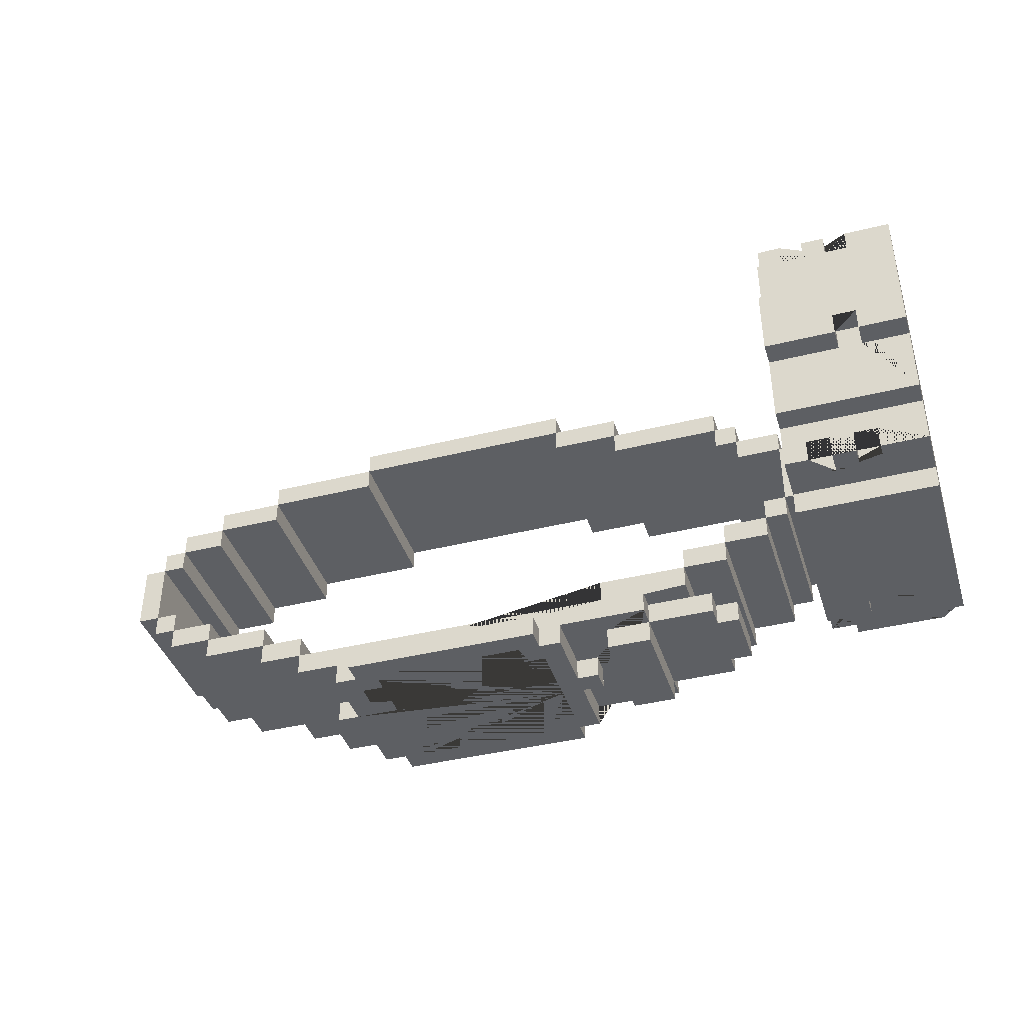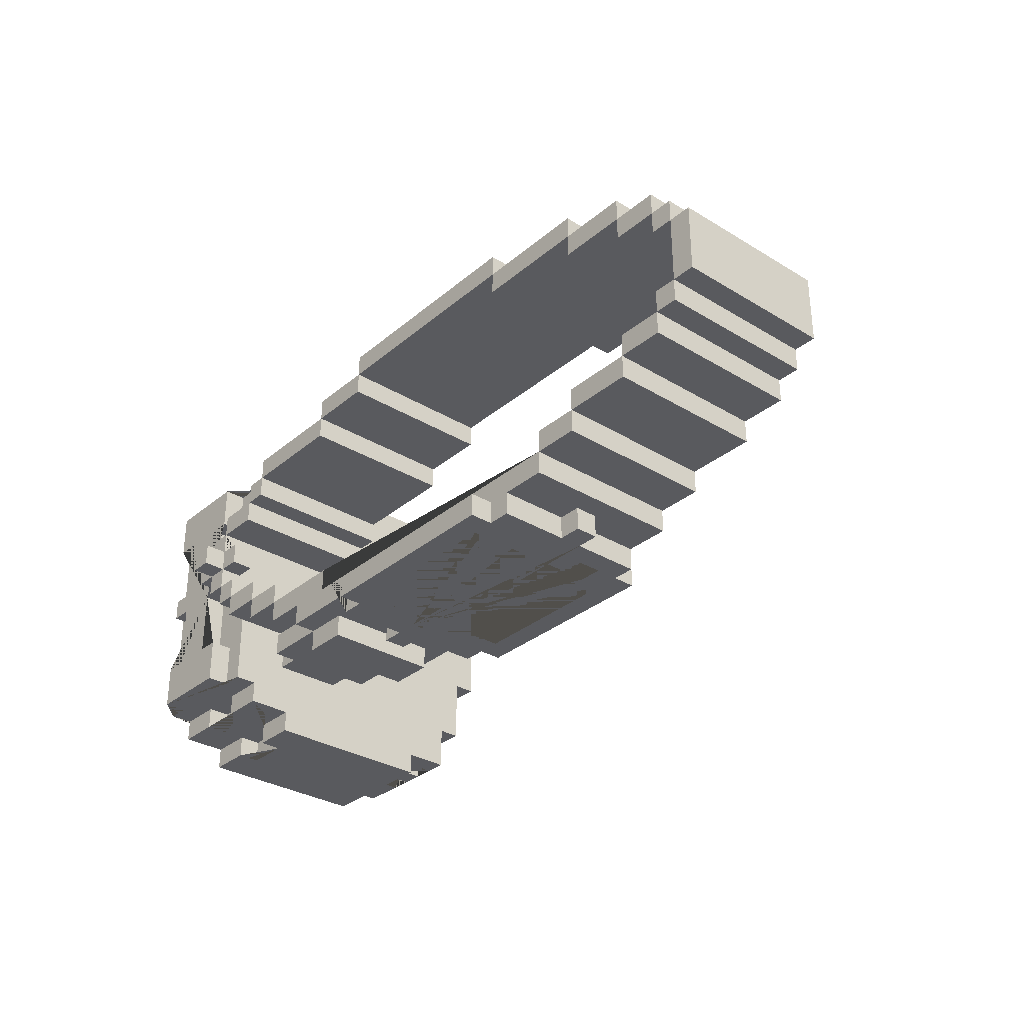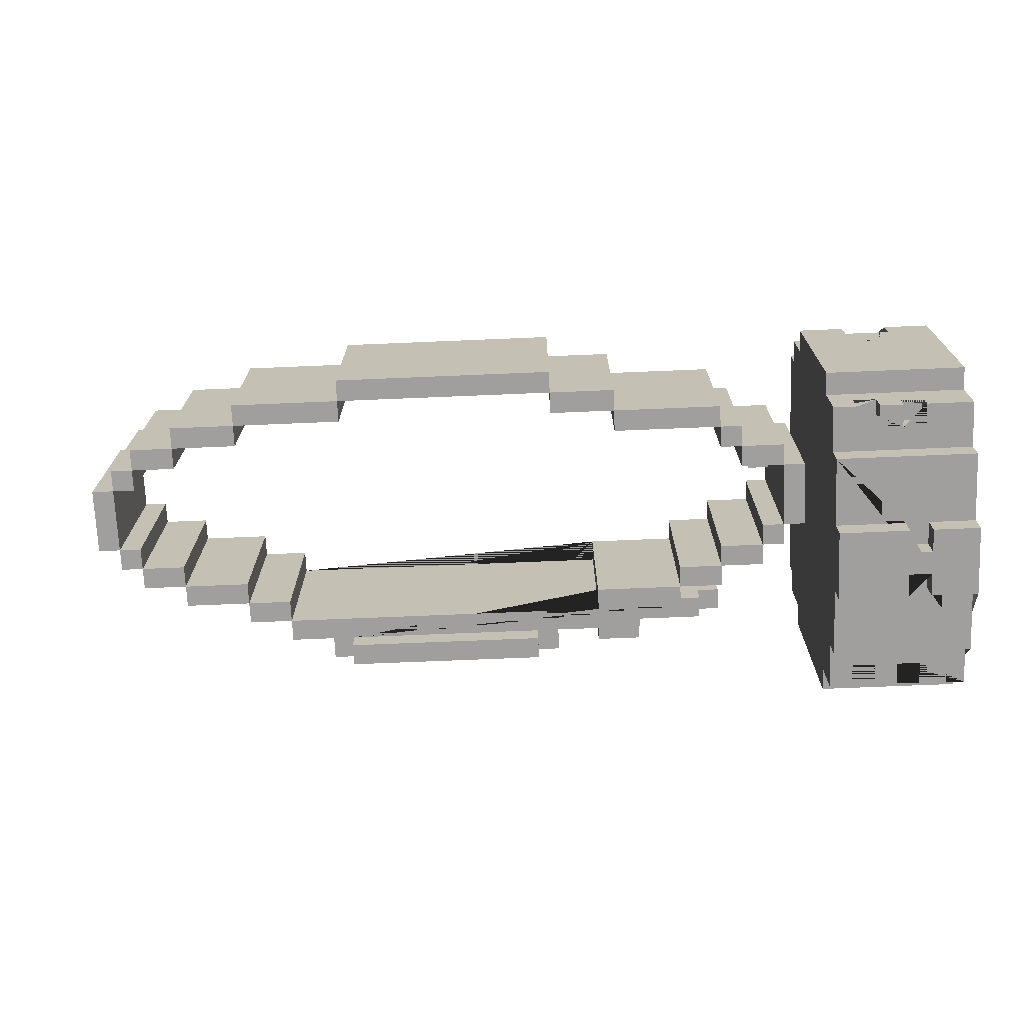
<metadata>
{"format":"obj","ext":"obj","renderer":"f3d","projection":"perspective","resolution":1024,"background":"white","views":[{"elev":-40.0,"azim":17.1,"up":"+Z"},{"elev":-31.7,"azim":-130.6,"up":"+Z"},{"elev":-71.3,"azim":2.4,"up":"+Y"}]}
</metadata>
<code>
o Belt_Leather_Studded_With_MediumHipPouchx1
v 0.2 -0.07 -0.04
v 0.2 -0.07 0.05
v 0.2 -0.07 0.07
v 0.2 0.03 0.08
v 0.2 0.05 -0.05
v 0.2 0.05 0.07
v 0.2 0.06 -0.05
v 0.19 0.06 -0
v 0.19 0.07 0.01
v 0.19 0.06 0.04
v 0.19 0.06 0.06
v 0.18 0.06 -0.03
v 0.18 0.07 0.01
v 0.17 -0.09 -0.01
v 0.17 -0.08 0.01
v 0.17 -0.08 0.02
v 0.17 -0.06 -0.06
v 0.17 -0.07 -0.06
v 0.17 -0.06 -0.05
v 0.17 -0.06 0.07
v 0.16 0.03 0.08
v 0.16 0.04 -0.05
v 0.16 0.04 -0.06
v 0.16 0.04 0.07
v 0.15 -0.07 -0.05
v 0.15 -0.07 -0.06
v 0.15 -0.06 0.07
v 0.14 0.08 -0.01
v 0.14 0.06 -0.01
v 0.14 0.06 0.02
v 0.14 0.09 -0
v 0.12 0.01 -0.03
v 0.11 0.08 0.04
v 0.1 0.01 0.05
v 0.09 0.02 -0.05
v 0.09 0.06 -0.05
v 0.09 0.06 -0.06
v 0.06 0.02 -0.06
v 0.06 0.01 -0.05
v 0.06 0.02 -0.07
v 0.06 0.08 -0.05
v 0.02 0.01 0.07
v 0.02 0.01 -0.06
v 0.02 0.08 -0.07
v 0.02 0.08 -0.06
v 0.01 0.08 -0.06
v -0.02 0.04 -0.07
v -0.02 0.03 -0.06
v -0.02 0.03 -0.07
v -0.07 0.04 -0.07
v -0.07 0.03 -0.06
v -0.07 0.03 -0.07
v -0.07 0.04 -0.06
v -0.07 0.05 -0.07
v -0.07 0.07 -0.06
v -0.07 0.07 -0.07
v -0.08 0.02 -0.07
v -0.08 0.03 -0.06
v -0.08 0.07 -0.06
v -0.11 0.01 -0.04
v -0.13 0.01 0.04
v -0.13 0.01 -0.03
v -0.16 0.08 -0.02
v -0.16 0.08 0.03
v -0.18 0.01 0.02
v 0.18 -0.09 -0.01
v 0.18 -0.08 0
v 0.18 -0.09 0.01
v 0.18 -0.09 0.02
v 0.18 -0.08 0.02
v 0.18 -0.07 -0.06
v 0.18 -0.07 -0.05
v 0.18 -0.06 -0.05
v 0.18 -0.07 0.06
v 0.18 0.02 -0.06
v 0.18 0.03 0.08
v 0.18 0.05 -0.05
v 0.18 0.04 0.06
v 0.18 0.05 0.06
v 0.16 -0.07 -0.06
v 0.16 -0.06 -0.06
v 0.16 -0.07 0.06
v 0.16 -0.07 0.07
v 0.16 -0.06 0.06
v 0.16 -0.06 0.07
v 0.16 0.06 -0
v 0.16 0.06 0.04
v 0.15 0.06 -0.03
v 0.15 0.07 -0.03
v 0.15 0.06 0.06
v 0.15 0.07 0.04
v 0.15 0.07 0.06
v 0.14 -0.09 0.02
v 0.14 -0.08 -0.04
v 0.14 -0.07 0.05
v 0.14 -0.07 0.07
v 0.14 -0.05 -0.06
v 0.14 0.01 0.02
v 0.14 0.03 0.08
v 0.14 0.05 -0.06
v 0.14 0.05 -0.05
v 0.14 0.05 0.07
v 0.13 0.08 0.01
v 0.12 0.01 -0.01
v 0.12 0.07 -0
v 0.12 0.08 0.01
v 0.11 0.01 0.02
v 0.11 0.01 0.03
v 0.1 0.01 -0.03
v 0.1 0.01 -0.02
v 0.1 0.08 -0.03
v 0.1 0.08 -0.02
v 0.08 0.01 -0.04
v 0.08 0.01 -0.03
v 0.08 0.08 -0.04
v 0.08 0.08 -0.03
v 0.05 0.08 0.05
v 0.04 0.02 -0.07
v 0.04 0.02 -0.06
v 0.04 0.01 -0.04
v 0.04 0.08 -0.04
v 0.02 0.01 0.06
v 0.02 0.08 0.05
v 0.02 0.08 0.06
v 0.01 0.02 -0.06
v 0.01 0.04 -0.07
v 0.01 0.04 -0.06
v 0.01 0.05 -0.07
v 0.01 0.05 -0.06
v 0.01 0.07 -0.07
v 0 0.01 -0.06
v -0.05 0.03 -0.07
v -0.05 0.03 -0.06
v -0.05 0.04 -0.07
v -0.05 0.04 -0.06
v -0.08 -0 -0.07
v -0.08 0.01 -0.07
v -0.08 0.01 0.06
v -0.08 0.08 -0.07
v -0.08 0.09 -0.07
v -0.09 0.01 -0.06
v -0.09 0.04 -0.07
v -0.09 0.05 -0.06
v -0.09 0.08 -0.06
v -0.1 0.04 -0.07
v -0.1 0.05 -0.06
v -0.11 0.08 -0.05
v -0.13 0.08 -0.05
v -0.13 0.08 -0.04
v -0.16 0.01 -0.04
v -0.16 0.01 -0.03
v -0.16 0.08 -0.04
v -0.16 0.08 0.05
v -0.18 0.08 -0.03
v -0.19 0.08 -0.02
v -0.19 0.08 -0.01
v -0.2 0.01 -0.01
v -0.2 0.08 0.02
v 0.2 0.03 -0.07
v 0.18 0.03 -0.07
v 0.16 0.02 -0.07
v 0.14 0.03 -0.07
v 0.06 0.07 -0.07
v 0.03 0.05 -0.07
v 0.02 0.05 -0.07
v 0.01 0.01 -0.07
v 0.02 0.01 -0.07
v 0.01 0.08 -0.07
v 0.01 -0 -0.07
v 0 0.02 -0.07
v 0 0.07 -0.07
v 0.01 0.09 -0.07
v -0.02 0.06 -0.07
v -0.07 0.02 -0.07
v -0.08 0.03 -0.07
v -0.07 0.06 -0.07
v -0.08 0.07 -0.07
v -0.09 0.01 -0.07
v -0.09 0.05 -0.07
v -0.09 0.08 -0.07
v -0.1 0.05 -0.07
v 0.2 -0.05 -0.06
v 0.2 0.05 -0.06
v 0.2 0.03 -0.06
v 0.18 -0.06 -0.06
v 0.18 0.03 -0.06
v 0.18 0.04 -0.06
v 0.16 0.03 -0.06
v 0.14 -0.07 -0.06
v 0.14 0.03 -0.06
v 0.1 0.03 -0.06
v 0.09 0.02 -0.06
v 0.06 0.07 -0.06
v 0.04 0.07 -0.06
v 0.06 0.08 -0.06
v 0.02 0.04 -0.06
v -0.02 0.04 -0.06
v 0 0.08 -0.06
v -0.02 0.06 -0.06
v -0.07 0.01 -0.06
v -0.07 0.02 -0.06
v -0.07 0.05 -0.06
v -0.09 0.04 -0.06
v -0.11 0.01 -0.06
v 0.19 0.06 -0.05
v 0.17 -0.07 -0.05
v 0.18 0.04 -0.05
v 0.16 0.05 -0.05
v -0.11 0.01 -0.05
v -0.13 0.01 -0.05
v 0.2 -0.08 -0.04
v 0.1 0.01 -0.04
v 0.12 0.08 -0.03
v -0.18 0.01 -0.03
v -0.16 0.08 -0.03
v 0.13 0.08 -0.02
v 0.12 0.08 -0.02
v 0.2 -0.08 -0.01
v 0.2 -0.09 -0.01
v 0.14 -0.09 -0.01
v 0.14 -0.08 -0.01
v 0.14 0.01 -0.01
v 0.18 0.07 -0
v 0.18 -0.09 0
v 0.17 -0.08 0
v 0.13 0.07 -0
v -0.19 0.01 0.02
v -0.16 0.01 0.03
v -0.18 0.08 0.03
v 0.19 0.07 0.04
v 0.1 0.01 0.04
v 0.05 0.01 0.04
v -0.08 0.08 0.05
v -0.08 0.08 0.06
v 0.01 0.09 -0.06
v -0.08 0.09 -0.06
v 0.1 0.03 -0.05
v 0.1 0.06 -0.05
v 0.09 0.03 -0.05
v 0.08 0.02 -0.05
v 0.08 0.07 -0.05
v -0.11 0.08 -0.04
v 0.19 0.07 -0.03
v 0.18 0.07 -0.03
v 0.13 0.08 -0.01
v 0.12 0.08 -0.01
v -0.18 0.08 -0.01
v 0.18 -0.08 0.01
v 0.15 0.08 0.01
v 0.2 -0.09 0.02
v 0.17 -0.09 0.02
v 0.13 0.01 0.02
v -0.2 0.01 0.02
v 0.13 0.08 0.03
v -0.19 0.01 0.03
v -0.19 0.08 0.03
v 0.1 0.08 0.04
v -0.16 0.01 0.04
v 0.2 -0.08 0.05
v 0.1 0.08 0.05
v -0.13 0.01 0.05
v 0.2 0.05 0.06
v 0.2 0.06 0.06
v 0.17 -0.07 0.06
v 0.16 0.04 0.06
v 0.15 -0.07 0.06
v 0.05 0.08 0.06
v -0.13 0.01 0.06
v 0.2 0.03 0.07
v 0.18 -0.07 0.07
v 0.18 -0.06 0.07
v 0.18 0.03 0.07
v 0.18 0.04 0.07
v 0.18 0.02 0.07
v 0.16 0.03 0.07
v 0.16 0.05 0.07
v 0.15 -0.07 0.07
v 0.14 -0.05 0.07
v 0.14 0.03 0.07
v 0.18 0.02 0.08
v 0.16 0.02 0.08
v 0.17 -0.09 0
v 0.17 -0.09 0.01
v 0.18 -0.08 -0.01
v 0.17 -0.08 -0.01
v 0.2 -0.08 0.02
v 0.14 -0.08 0.02
v 0.14 -0.08 0.05
v 0.16 -0.07 -0.05
v 0.2 -0.07 -0.06
v 0.14 -0.07 -0.04
v 0.17 -0.07 0.07
v 0.16 -0.06 -0.05
v 0.15 -0.06 -0.06
v 0.15 -0.06 -0.05
v 0.17 -0.06 0.06
v 0.18 -0.06 0.06
v 0.15 -0.06 0.06
v 0.2 -0.05 -0.07
v 0.14 -0.05 -0.07
v 0.2 -0.05 0.08
v 0.2 -0.05 0.07
v 0.14 -0.05 0.08
v 0.01 -0 -0.06
v -0.08 -0 -0.06
v 0.01 0.01 -0.06
v -0.08 0.01 -0.06
v 0.06 0.01 -0.06
v 0.04 0.01 -0.05
v 0.08 0.01 -0.05
v -0.13 0.01 -0.04
v 0.12 0.01 -0.02
v -0.16 0.01 -0.02
v -0.18 0.01 -0.02
v 0.13 0.01 -0.01
v 0.13 0.01 -0.02
v -0.18 0.01 -0.01
v -0.19 0.01 -0.02
v -0.19 0.01 -0.01
v 0.13 0.01 0.03
v -0.18 0.01 0.03
v 0.11 0.01 0.04
v 0.1 0.01 0.03
v -0.18 0.01 0.04
v 0.05 0.01 0.05
v -0.16 0.01 0.05
v 0.05 0.01 0.06
v 0.02 0.01 0.05
v -0.08 0.01 0.05
v -0.08 0.01 0.07
v 0.06 0.02 -0.05
v 0.09 0.03 -0.06
v 0.03 0.04 -0.06
v 0.02 0.04 -0.07
v 0.03 0.04 -0.07
v -0.1 0.04 -0.06
v 0.01 0.07 -0.06
v 0 0.07 -0.06
v 0.13 0.07 0.01
v 0.12 0.07 0.01
v -0.07 0.08 -0.07
v 0 0.08 -0.07
v -0.07 0.08 -0.06
v 0 0.01 -0.07
v -0.07 0.01 -0.07
v 0.18 0.02 -0.07
v 0.16 0.02 -0.06
v 0.01 0.02 -0.07
v 0 0.02 -0.06
v -0.08 0.02 -0.06
v 0.16 0.02 0.07
v 0.16 0.03 -0.07
v 0.03 0.05 -0.06
v 0.02 0.05 -0.06
v -0.02 0.05 -0.07
v -0.02 0.05 -0.06
v -0.05 0.05 -0.07
v -0.05 0.05 -0.06
v 0.18 0.05 -0.06
v 0.16 0.05 -0.06
v 0.18 0.05 0.07
v 0.16 0.05 0.06
v 0.14 0.05 0.06
v -0.05 0.06 -0.07
v -0.05 0.06 -0.06
v -0.08 0.06 -0.07
v -0.07 0.06 -0.06
v -0.08 0.06 -0.06
v 0.1 0.06 -0.06
v 0.19 0.06 -0.03
v 0.15 0.06 -0.05
v 0.14 0.06 -0.05
v 0.18 0.06 -0
v 0.16 0.06 -0.03
v 0.14 0.06 -0
v 0.19 0.06 0.01
v 0.14 0.06 0.01
v 0.18 0.06 0.01
v 0.18 0.06 0.04
v 0.16 0.06 0.01
v 0.15 0.06 0.04
v 0.14 0.06 0.06
v 0.04 0.07 -0.07
v 0.09 0.07 -0.06
v 0.09 0.07 -0.05
v 0.06 0.07 -0.05
v 0.19 0.07 -0.05
v 0.15 0.07 -0.05
v 0.16 0.07 -0.03
v 0.16 0.07 -0
v 0.19 0.07 -0
v 0.15 0.07 -0
v 0.16 0.07 0.01
v 0.15 0.07 0.01
v 0.18 0.07 0.04
v 0.16 0.07 0.04
v 0.19 0.07 0.06
v -0.08 0.08 -0.06
v -0.11 0.08 -0.06
v 0.04 0.08 -0.05
v 0.08 0.08 -0.05
v 0.1 0.08 -0.04
v -0.13 0.08 -0.03
v -0.18 0.08 -0.02
v 0.14 0.08 -0
v 0.13 0.08 -0
v 0.15 0.08 -0
v 0.14 0.08 0.01
v 0.12 0.08 -0
v 0.14 0.08 0.02
v 0.13 0.08 0.02
v -0.2 0.08 -0.01
v -0.19 0.08 0.02
v 0.11 0.08 0.02
v 0.11 0.08 0.03
v -0.18 0.08 0.02
v 0.1 0.08 0.03
v -0.16 0.08 0.04
v -0.18 0.08 0.04
v 0.05 0.08 0.04
v -0.13 0.08 0.04
v -0.13 0.08 0.05
v -0.13 0.08 0.06
v 0.02 0.08 0.07
v -0.08 0.08 0.07
v 0.13 0.09 -0
v 0.14 0.09 0.01
v 0.13 0.09 0.01
f 23 22 207 187
f 216 316 312 217
f 343 341 342 198
f 331 39 308 38
f 390 392 394 393 396 91 92 397 230 395 13 9 391 223 244 243 387 388 89 389
f 389 89 88 374
f 33 257 231 322
f 182 299 159 184 183 5 7 263 262 6 269 4 301 302 3 2 259 286 250 219 218 211 1 290
f 184 159 160 186
f 295 25 26 294
f 193 386 241 385 384
f 224 67 284 66
f 232 420 257 231
f 229 419 418 64
f 111 109 212 402
f 100 101 208 360
f 357 47 49 132 134 50 142 145 181 179 54
f 140 236 235 172
f 286 70 69 250
f 45 354 165 44
f 117 420 232 325
f 114 113 212 109
f 245 315 316 216
f 253 158 412 157
f 387 243 370 205
f 107 108 415 414
f 161 346 160 159 299 300 162 352
f 209 309 400 147
f 53 50 134 135
f 42 424 425 330
f 358 365 364 357
f 410 30 377 408
f 324 321 228 258
f 33 322 108 415
f 253 157 319 227
f 148 149 242 147
f 426 428 427 31
f 16 251 283 15
f 366 368 367 176
f 207 77 359 187
f 131 349 170 344
f 151 62 403 215
f 427 408 405 31
f 412 158 413 156
f 254 415 108 320
f 319 157 412 156
f 20 292 264 296
f 336 146 181 145
f 2 95 288 259
f 122 328 325 327
f 37 369 191 332 192 38 193 384
f 247 317 314 404
f 188 347 161 352
f 193 38 40 163
f 123 124 267 117
f 345 200 131 344
f 285 14 220 221
f 411 103 339 226 406 245 315 252
f 325 117 267 327
f 151 150 311 62
f 276 24 265 362
f 152 150 151 215
f 182 97 300 299
f 69 70 248 68
f 414 415 254 411
f 297 296 264 74
f 258 228 64 418
f 295 294 81 293
f 120 121 400 309
f 252 315 222 98
f 255 227 65 321
f 197 48 49 47
f 114 109 111 116
f 129 337 130 128
f 41 401 241 386
f 9 376 8 391
f 301 303 278 302
f 19 206 18 17
f 85 83 292 20 271 270 3 302 278 96 277 27
f 19 73 72 206
f 306 307 305 304
f 165 354 353 164
f 86 390 389 374
f 241 240 35 239 237 238 36 385
f 59 55 343 198 338 337 129 356 199 365 358 202 367 368
f 93 251 16 287
f 110 112 111 109
f 387 205 7 5 77 207 22 208 101 372 371 388
f 1 211 94 291
f 27 277 266 298
f 225 282 14 285
f 380 377 30 382 90 381 87
f 319 156 155 318
f 303 301 4 76 280 281 21 99
f 119 194 383 118
f 325 232 231 34
f 59 368 366 177
f 338 171 130 337
f 340 105 226 339
f 122 124 123 328
f 111 213 32 109
f 239 332 191 237
f 245 406 405 28
f 268 423 422 261
f 422 423 234 233
f 405 375 29 28
f 60 242 149 311
f 229 256 255 321
f 113 115 121 120
f 61 258 418 421
f 260 34 231 257
f 72 73 185 71
f 170 349 125 348
f 413 256 229 416
f 336 145 142 203
f 103 106 340 339
f 87 396 393 380
f 328 123 117 325
f 162 190 188 352
f 59 177 56 55
f 146 336 203 141 204 399 144 143
f 340 106 409 105
f 367 202 54 176
f 234 138 329 233
f 239 35 192 332
f 217 246 245 216
f 248 15 283 68
f 181 146 143 179
f 314 214 151 313
f 272 76 4 269
f 161 347 75 346
f 305 136 169 304
f 208 22 23 360
f 413 416 65 227
f 133 132 49 48
f 305 307 137 136
f 270 271 297 74
f 264 292 83 82 266 277 96 95 2 3 270 74
f 21 281 351 275
f 343 55 56 341
f 268 138 234 423
f 306 304 169 166
f 417 257 33 415
f 150 152 149 311
f 326 258 61 261
f 361 6 262 79
f 133 135 134 132
f 223 391 8 373
f 398 236 140 139
f 280 76 272 274
f 385 36 37 384
f 41 386 193 195
f 321 65 416 229
f 92 90 382 363 362 265 78 79 262 263 11 397
f 121 115 401 41 195 45 44 168 46 398 139 180 144 399 147 400
f 355 356 129 128
f 252 98 30 410 411
f 104 246 217 312
f 229 321 324 419
f 409 406 226 105
f 402 212 113 115
f 312 32 213 217
f 254 320 252 411
f 54 202 358 357
f 231 323 108 322
f 290 1 291 189 26 25 289 80 18 206 72 71
f 318 155 404 314
f 319 318 314 317
f 88 89 388 371
f 110 109 32 312
f 265 24 273 78
f 57 350 201 174
f 331 240 310 39
f 108 107 252 320
f 60 209 147 242
f 38 192 35 240 331
f 311 210 209 60
f 249 394 392 407
f 141 203 142 178
f 311 149 148 210
f 75 186 160 346
f 420 117 260 257
f 19 17 185 73
f 362 363 102 276
f 84 298 266 82
f 201 200 345 174
f 329 261 422 233
f 408 377 380 393 394 249
f 53 51 52 50
f 115 116 111 402
f 383 194 193 163
f 268 261 329 138
f 224 66 219 250 69 68 283 251 93 220 14 282
f 338 198 342 171
f 313 151 215 63
f 275 279 99 21
f 199 356 355 173
f 108 323 417 415
f 152 215 403 149
f 143 144 180 179
f 359 77 5 183
f 307 306 166 167 43 308 39 310 113 120 309 209 204 141 178 137
f 351 281 280 274
f 37 36 238 369
f 317 247 156 319
f 58 350 57 175
f 111 112 217 213
f 128 130 171 342 341 56 177 366 176 54 179 180 139 140 172 168 44 165 164 335 334 167 166 169 136 137 178 142 50 52 175 57 174 345 344 170 348 126 47 357 364 173 355
f 86 374 88 371 372 29 375
f 243 244 12 370
f 153 418 258 326
f 104 312 316 315
f 364 365 199 173
f 240 241 401 115 113 310
f 273 361 79 78
f 418 419 324 258
f 235 46 168 172
f 409 106 103 406
f 155 156 247 404
f 405 408 249 407
f 29 222 315 245 28
f 211 218 284 67 225 285 221 94
f 103 428 426 406
f 245 246 104 315
f 90 92 91 381
f 395 379 378 13
f 122 138 234 124
f 238 237 191 369
f 227 413 158 253
f 403 62 311 149
f 91 396 87 381
f 229 64 228 321
f 81 294 26 189 97 182 290 71 185 17 18 80
f 288 287 16 15 248 70 286 259
f 125 127 126 348
f 42 122 124 424
f 209 210 148 147
f 223 373 12 244
f 289 293 81 80
f 151 214 154 215
f 330 425 234 138
f 153 326 261 422
f 235 236 398 46
f 260 117 325 34
f 284 218 219 66
f 234 425 424 124
f 58 175 52 51
f 395 230 10 379
f 383 163 40 118
f 414 411 252 107
f 227 319 156 413
f 275 351 274 272 269 6 361 273 24 276 102 279
f 154 404 63 215
f 196 43 167 334
f 312 217 112 110
f 405 407 392 390 86 375
f 209 147 399 204
f 427 428 103 408
f 330 138 122 42
f 426 31 405 406
f 83 85 84 82
f 263 7 205 370 12 373 8 376 378 379 10 11
f 314 404 154 214
f 196 334 335 333
f 225 67 224 282
f 103 411 410 408
f 119 118 40 38
f 227 255 256 413
f 200 201 350 58 51 53 135 133 48 197 127 125 349 131
f 63 404 314 313
f 100 360 23 187 359 183 184 186 75 347 188 190
f 231 257 417 323
f 295 293 289 25
f 418 153 422 421
f 114 116 115 113
f 197 47 126 127
f 20 296 297 271
f 27 298 84 85
f 308 43 196 333 353 354 45 195 193 194 119 38
f 230 397 11 10
f 222 29 372 101 100 190 162 300 97 189 291 94 221 220 93 287 288 95 96 278 303 99 279 102 363 382 30 98
f 261 61 421 422
f 353 333 335 164
f 9 13 378 376
f 122 327 267 124

</code>
